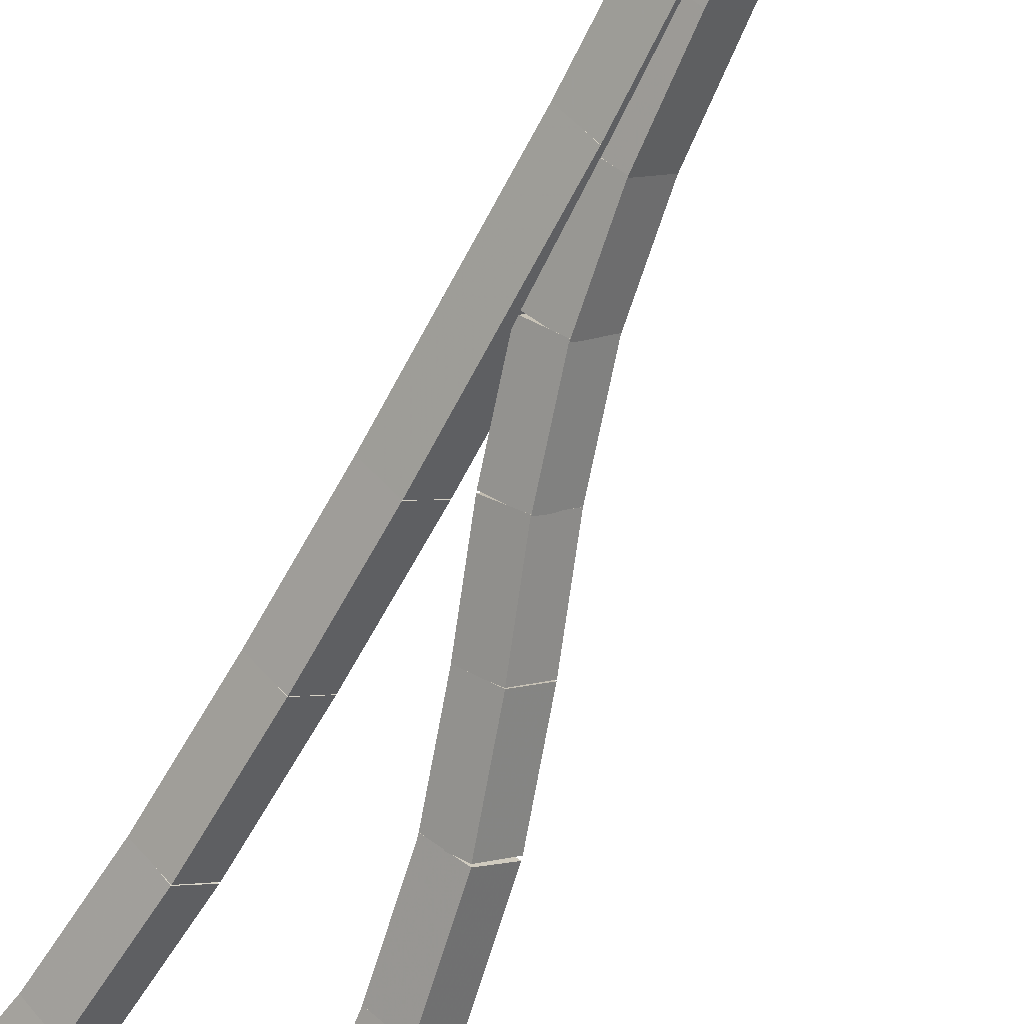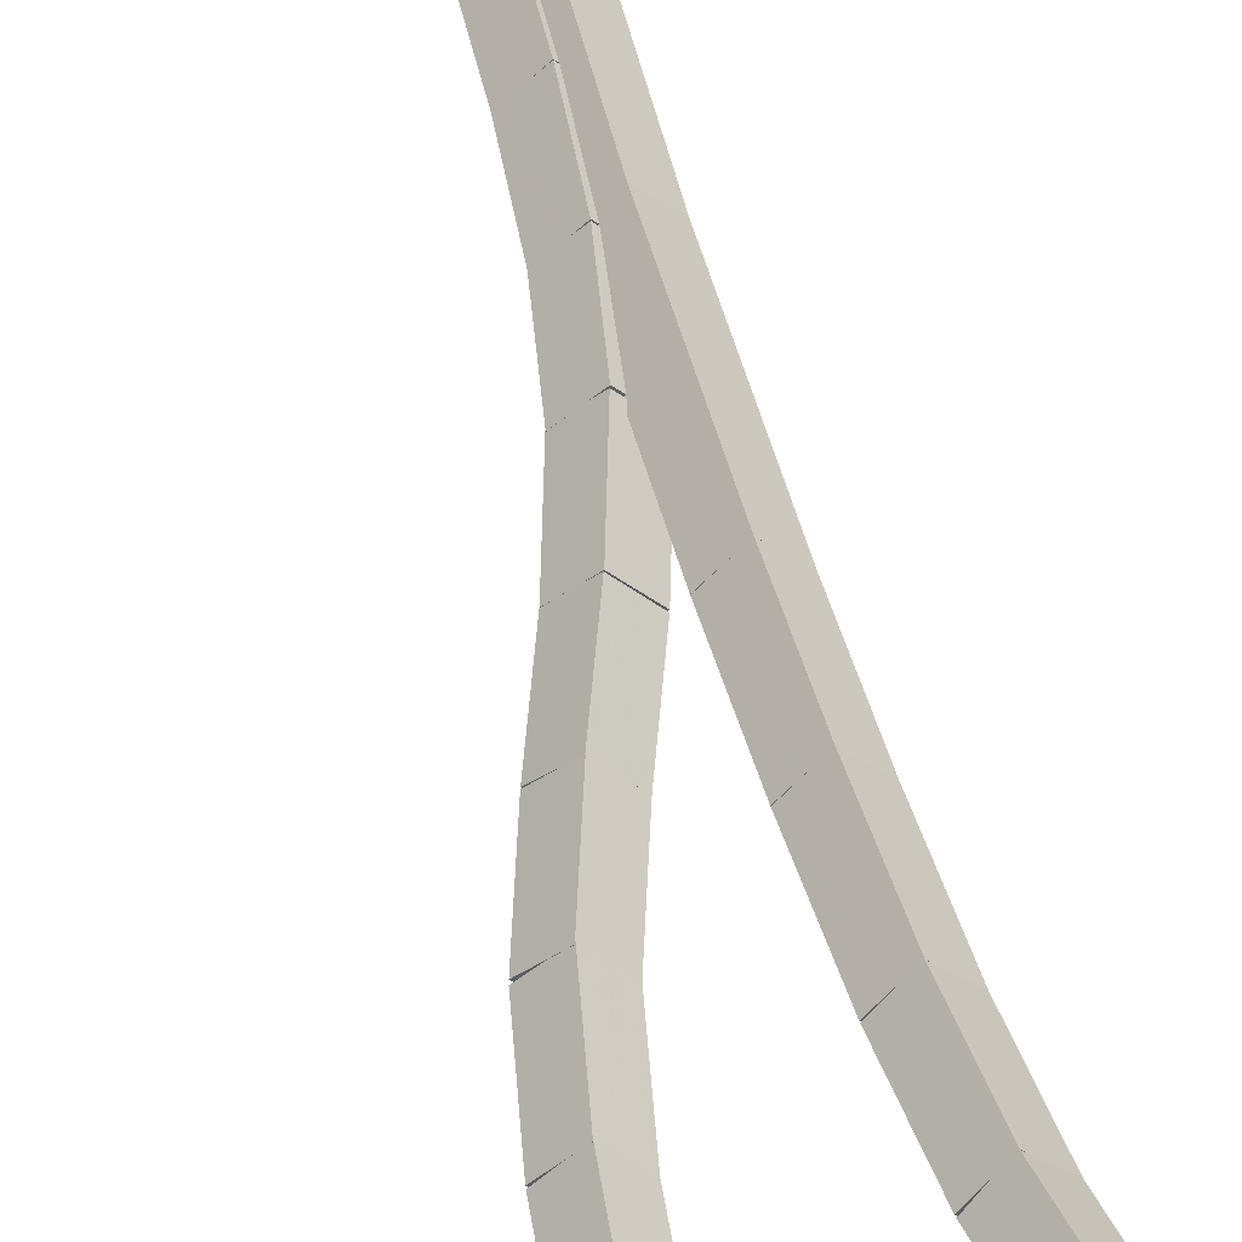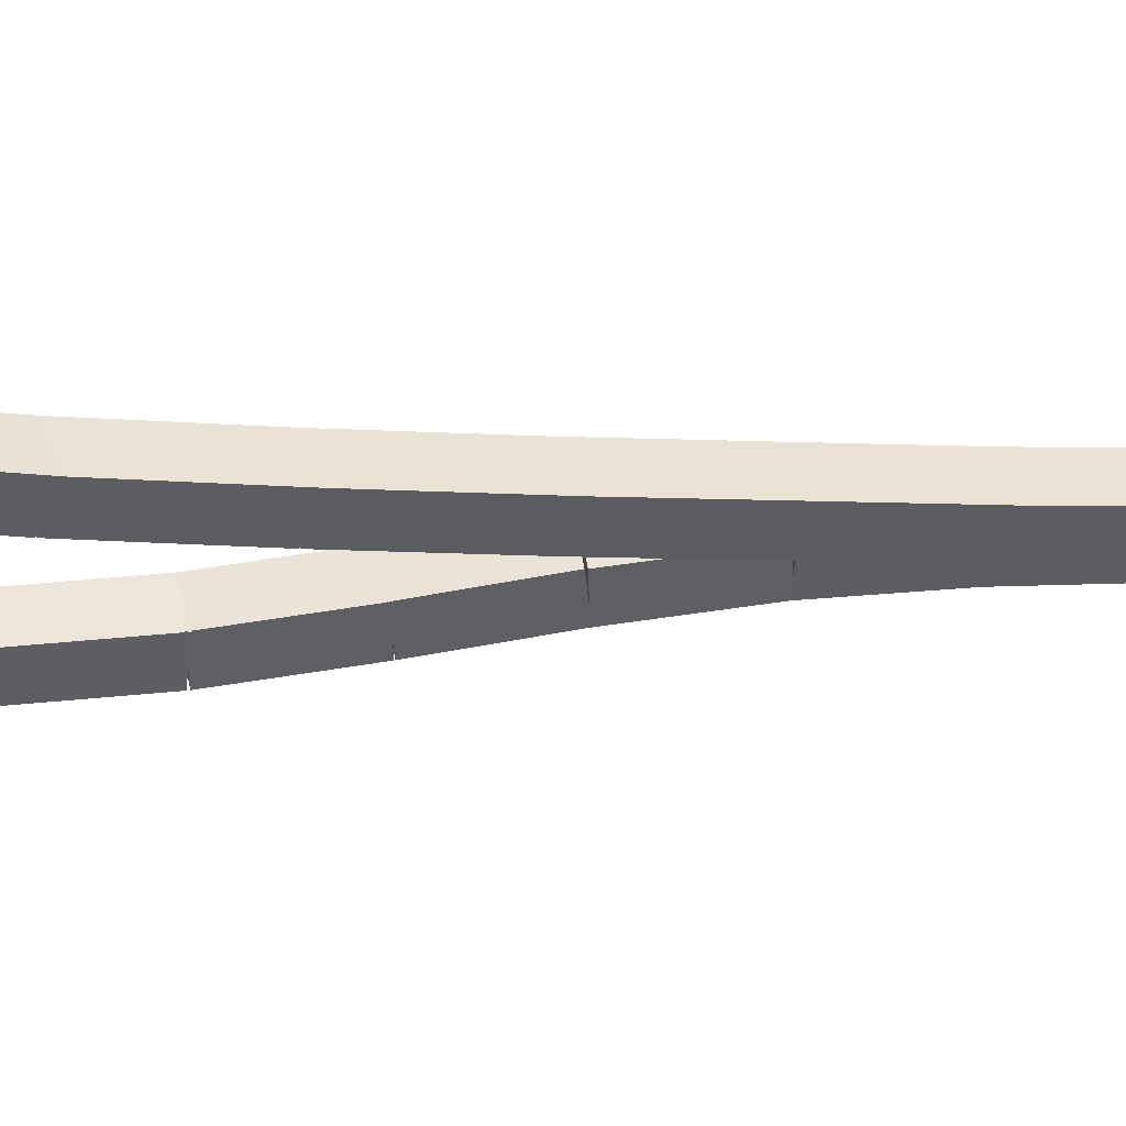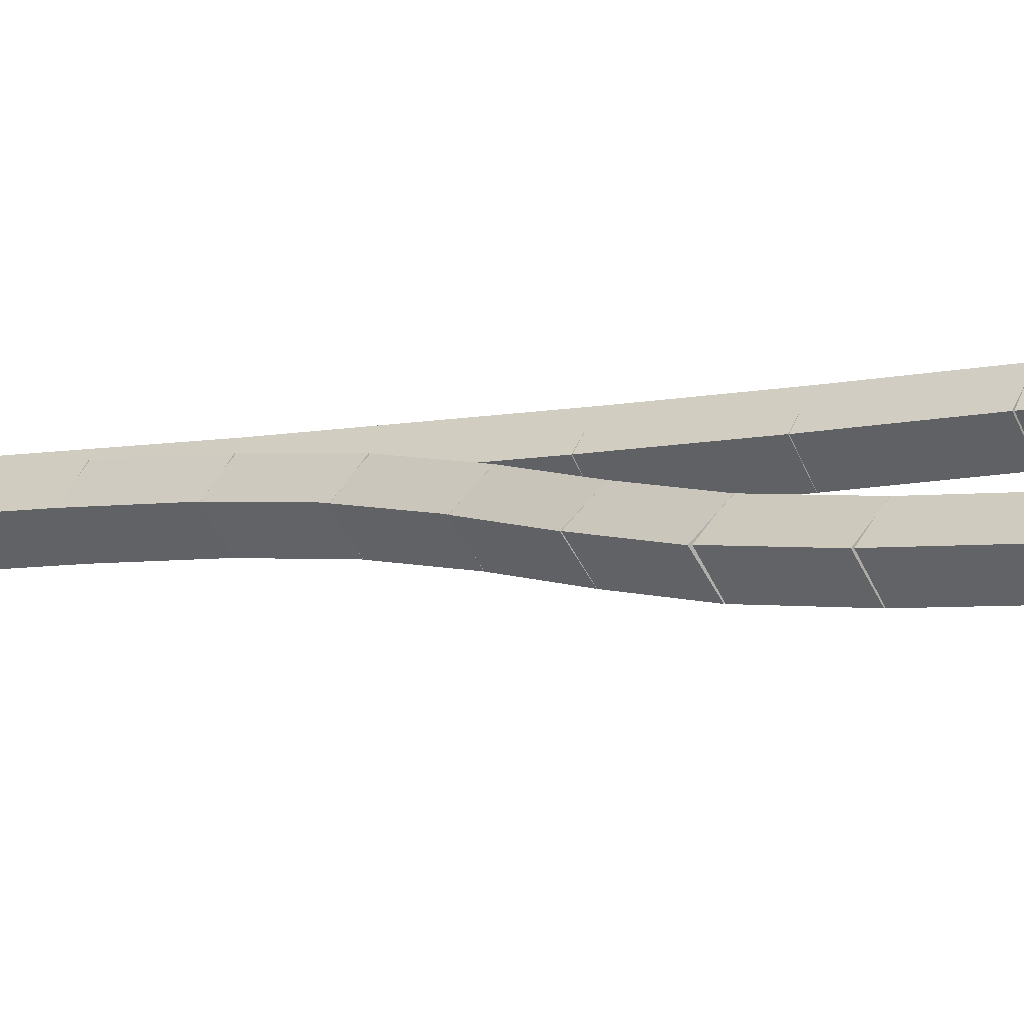
<metadata>
{"format":"obj","ext":"obj","renderer":"f3d","projection":"perspective","resolution":1024,"background":"white","views":[{"elev":-64.9,"azim":-25.1,"up":"+Z"},{"elev":46.2,"azim":168.0,"up":"+Z"},{"elev":-0.0,"azim":-109.1,"up":"+Z"},{"elev":-5.5,"azim":124.4,"up":"+Z"}]}
</metadata>
<code>
g name
v 15.29 43.2 21.37
v 15.49 43.21 21.57
v 15.69 43.23 21.37
v 15.49 43.22 21.17
v 15.31 42.99 21.37
v 15.51 42.99 21.57
v 15.71 43.01 21.37
v 15.51 43.01 21.17
f 1 2 3 4
f 6 2 1 5
f 5 1 4 8
f 6 5 8 7
f 8 4 3 7
f 7 3 2 6
g name
v 15.28 43.27 21.38
v 15.48 43.28 21.58
v 15.68 43.32 21.38
v 15.48 43.31 21.18
v 15.29 43.19 21.37
v 15.49 43.2 21.57
v 15.69 43.24 21.37
v 15.49 43.23 21.18
f 9 10 11 12
f 14 10 9 13
f 13 9 12 16
f 14 13 16 15
f 16 12 11 15
f 15 11 10 14
g name
v 15.68 43.2 21.38
v 15.48 43.2 21.58
v 15.28 43.21 21.38
v 15.48 43.2 21.18
v 15.68 43.29 21.38
v 15.48 43.3 21.58
v 15.28 43.3 21.38
v 15.48 43.29 21.18
f 17 18 19 20
f 22 18 17 21
f 21 17 20 24
f 22 21 24 23
f 24 20 19 23
f 23 19 18 22
g name
v 15.69 42.81 21.38
v 15.49 42.81 21.58
v 15.29 42.8 21.38
v 15.49 42.81 21.18
v 15.68 43.2 21.38
v 15.48 43.2 21.58
v 15.28 43.2 21.38
v 15.48 43.2 21.18
f 25 26 27 28
f 30 26 25 29
f 29 25 28 32
f 30 29 32 31
f 32 28 27 31
f 31 27 26 30
g name
v 15.69 42.68 21.38
v 15.49 42.69 21.58
v 15.29 42.69 21.38
v 15.49 42.68 21.18
v 15.69 42.8 21.38
v 15.49 42.81 21.58
v 15.29 42.81 21.38
v 15.49 42.81 21.18
f 33 34 35 36
f 38 34 33 37
f 37 33 36 40
f 38 37 40 39
f 40 36 35 39
f 39 35 34 38
g name
v 15.68 42.6 21.38
v 15.48 42.64 21.58
v 15.28 42.65 21.38
v 15.48 42.61 21.18
v 15.68 42.66 21.38
v 15.49 42.7 21.58
v 15.29 42.71 21.38
v 15.48 42.67 21.18
f 41 42 43 44
f 46 42 41 45
f 45 41 44 48
f 46 45 48 47
f 48 44 43 47
f 47 43 42 46
g name
v 15.64 42.48 21.4
v 15.47 42.61 21.59
v 15.27 42.65 21.4
v 15.43 42.52 21.2
v 15.66 42.54 21.38
v 15.5 42.67 21.58
v 15.3 42.7 21.38
v 15.46 42.58 21.19
f 49 50 51 52
f 54 50 49 53
f 53 49 52 56
f 54 53 56 55
f 56 52 51 55
f 55 51 50 54
g name
v 15.15 41.54 21.67
v 15 41.67 21.87
v 14.79 41.72 21.67
v 14.95 41.58 21.48
v 15.63 42.47 21.4
v 15.48 42.61 21.59
v 15.27 42.66 21.4
v 15.43 42.52 21.2
f 57 58 59 60
f 62 58 57 61
f 61 57 60 64
f 62 61 64 63
f 64 60 59 63
f 63 59 58 62
g name
v 15.02 41.26 21.75
v 14.86 41.39 21.94
v 14.66 41.43 21.75
v 14.82 41.3 21.56
v 15.15 41.54 21.67
v 14.99 41.67 21.87
v 14.79 41.71 21.67
v 14.95 41.58 21.48
f 65 66 67 68
f 70 66 65 69
f 69 65 68 72
f 70 69 72 71
f 72 68 67 71
f 71 67 66 70
g name
v 14.91 40.98 21.82
v 14.74 41.09 22.01
v 14.54 41.13 21.82
v 14.71 41.01 21.62
v 15.03 41.27 21.75
v 14.86 41.38 21.95
v 14.66 41.42 21.75
v 14.83 41.31 21.55
f 73 74 75 76
f 78 74 73 77
f 77 73 76 80
f 78 77 80 79
f 80 76 75 79
f 79 75 74 78
g name
v 14.8 40.66 21.89
v 14.62 40.77 22.08
v 14.42 40.8 21.89
v 14.6 40.7 21.69
v 14.91 40.98 21.82
v 14.74 41.09 22.01
v 14.54 41.12 21.82
v 14.71 41.01 21.62
f 81 82 83 84
f 86 82 81 85
f 85 81 84 88
f 86 85 88 87
f 88 84 83 87
f 87 83 82 86
g name
v 14.66 40.32 21.96
v 14.49 40.43 22.16
v 14.29 40.47 21.96
v 14.46 40.36 21.77
v 14.8 40.66 21.89
v 14.62 40.77 22.08
v 14.42 40.81 21.89
v 14.59 40.7 21.69
f 89 90 91 92
f 94 90 89 93
f 93 89 92 96
f 94 93 96 95
f 96 92 91 95
f 95 91 90 94
g name
v 14.5 39.98 22.05
v 14.34 40.11 22.25
v 14.14 40.15 22.05
v 14.3 40.02 21.86
v 14.66 40.31 21.96
v 14.5 40.44 22.16
v 14.3 40.48 21.96
v 14.46 40.35 21.77
f 97 98 99 100
f 102 98 97 101
f 101 97 100 104
f 102 101 104 103
f 104 100 99 103
f 103 99 98 102
g name
v 14.3 39.65 22.16
v 14.16 39.81 22.35
v 13.96 39.86 22.16
v 14.1 39.71 21.97
v 14.49 39.96 22.05
v 14.35 40.11 22.24
v 14.15 40.17 22.05
v 14.29 40.02 21.86
f 105 106 107 108
f 110 106 105 109
f 109 105 108 112
f 110 109 112 111
f 112 108 107 111
f 111 107 106 110
g name
v 14.09 39.37 22.28
v 13.97 39.54 22.46
v 13.77 39.61 22.28
v 13.89 39.44 22.09
v 14.29 39.64 22.16
v 14.17 39.81 22.35
v 13.97 39.88 22.16
v 14.09 39.71 21.97
f 113 114 115 116
f 118 114 113 117
f 117 113 116 120
f 118 117 120 119
f 120 116 115 119
f 119 115 114 118
g name
v 13.89 39.14 22.39
v 13.79 39.33 22.57
v 13.59 39.4 22.39
v 13.7 39.22 22.2
v 14.08 39.36 22.28
v 13.98 39.55 22.46
v 13.78 39.62 22.28
v 13.89 39.44 22.09
f 121 122 123 124
f 126 122 121 125
f 125 121 124 128
f 126 125 128 127
f 128 124 123 127
f 127 123 122 126
g name
v 13.74 38.97 22.47
v 13.64 39.16 22.66
v 13.44 39.24 22.47
v 13.54 39.05 22.29
v 13.89 39.14 22.39
v 13.79 39.33 22.57
v 13.59 39.41 22.39
v 13.69 39.22 22.2
f 129 130 131 132
f 134 130 129 133
f 133 129 132 136
f 134 133 136 135
f 136 132 131 135
f 135 131 130 134
g name
v 13.64 38.84 22.54
v 13.52 39.01 22.73
v 13.32 39.08 22.54
v 13.44 38.91 22.35
v 13.75 38.98 22.47
v 13.63 39.16 22.66
v 13.44 39.23 22.47
v 13.55 39.05 22.28
f 137 138 139 140
f 142 138 137 141
f 141 137 140 144
f 142 141 144 143
f 144 140 139 143
f 143 139 138 142
g name
v 13.57 38.71 22.59
v 13.42 38.86 22.78
v 13.22 38.92 22.59
v 13.37 38.77 22.39
v 13.65 38.86 22.54
v 13.51 39.01 22.73
v 13.31 39.06 22.54
v 13.45 38.91 22.35
f 145 146 147 148
f 150 146 145 149
f 149 145 148 152
f 150 149 152 151
f 152 148 147 151
f 151 147 146 150
g name
v 13.51 38.57 22.63
v 13.34 38.69 22.82
v 13.14 38.72 22.63
v 13.31 38.61 22.43
v 13.58 38.74 22.59
v 13.41 38.85 22.78
v 13.21 38.89 22.59
v 13.38 38.78 22.39
f 153 154 155 156
f 158 154 153 157
f 157 153 156 160
f 158 157 160 159
f 160 156 155 159
f 159 155 154 158
g name
v 13.49 38.44 22.64
v 13.3 38.49 22.84
v 13.1 38.51 22.64
v 13.29 38.45 22.44
v 13.52 38.61 22.63
v 13.33 38.67 22.82
v 13.13 38.68 22.63
v 13.32 38.63 22.43
f 161 162 163 164
f 166 162 161 165
f 165 161 164 168
f 166 165 168 167
f 168 164 163 167
f 167 163 162 166
g name
v 13.52 38.32 22.63
v 13.32 38.28 22.83
v 13.12 38.27 22.63
v 13.32 38.31 22.43
v 13.49 38.5 22.64
v 13.3 38.46 22.84
v 13.1 38.45 22.64
v 13.29 38.49 22.44
f 169 170 171 172
f 174 170 169 173
f 173 169 172 176
f 174 173 176 175
f 176 172 171 175
f 175 171 170 174
g name
v 13.73 37.91 22.5
v 13.57 37.77 22.69
v 13.37 37.73 22.5
v 13.53 37.86 22.3
v 13.5 38.39 22.63
v 13.34 38.25 22.82
v 13.14 38.21 22.63
v 13.3 38.34 22.44
f 177 178 179 180
f 182 178 177 181
f 181 177 180 184
f 182 181 184 183
f 184 180 179 183
f 183 179 178 182
g name
v 13.89 37.43 22.41
v 13.71 37.33 22.6
v 13.51 37.3 22.41
v 13.69 37.4 22.21
v 13.74 37.88 22.5
v 13.56 37.78 22.69
v 13.36 37.76 22.5
v 13.54 37.85 22.3
f 185 186 187 188
f 190 186 185 189
f 189 185 188 192
f 190 189 192 191
f 192 188 187 191
f 191 187 186 190
g name
v 14.02 36.75 22.34
v 13.83 36.69 22.54
v 13.63 36.67 22.34
v 13.82 36.73 22.14
v 13.9 37.4 22.41
v 13.71 37.34 22.61
v 13.51 37.33 22.41
v 13.7 37.39 22.21
f 193 194 195 196
f 198 194 193 197
f 197 193 196 200
f 198 197 200 199
f 200 196 195 199
f 199 195 194 198
g name
v 14.12 35.91 22.29
v 13.92 35.87 22.48
v 13.72 35.86 22.29
v 13.91 35.9 22.09
v 14.02 36.73 22.34
v 13.83 36.7 22.54
v 13.63 36.69 22.34
v 13.82 36.72 22.14
f 201 202 203 204
f 206 202 201 205
f 205 201 204 208
f 206 205 208 207
f 208 204 203 207
f 207 203 202 206
g name
v 14.18 34.98 22.25
v 13.98 34.96 22.45
v 13.78 34.95 22.25
v 13.98 34.97 22.05
v 14.12 35.9 22.29
v 13.92 35.88 22.48
v 13.72 35.87 22.29
v 13.92 35.89 22.09
f 209 210 211 212
f 214 210 209 213
f 213 209 212 216
f 214 213 216 215
f 216 212 211 215
f 215 211 210 214
g name
v 14.22 34.05 22.22
v 14.02 34.03 22.42
v 13.82 34.03 22.22
v 14.02 34.04 22.02
v 14.18 34.97 22.25
v 13.98 34.96 22.45
v 13.78 34.95 22.25
v 13.98 34.97 22.05
f 217 218 219 220
f 222 218 217 221
f 221 217 220 224
f 222 221 224 223
f 224 220 219 223
f 223 219 218 222
g name
v 14.27 32.43 22.2
v 14.07 32.42 22.4
v 13.87 32.42 22.2
v 14.07 32.43 22
v 14.22 34.04 22.22
v 14.02 34.03 22.42
v 13.82 34.03 22.22
v 14.02 34.04 22.02
f 225 226 227 228
f 230 226 225 229
f 229 225 228 232
f 230 229 232 231
f 232 228 227 231
f 231 227 226 230
g name
v 14.31 25.29 22.17
v 14.11 25.28 22.37
v 13.91 25.28 22.17
v 14.11 25.29 21.97
v 14.27 32.42 22.2
v 14.07 32.42 22.4
v 13.87 32.42 22.2
v 14.07 32.42 22
f 233 234 235 236
f 238 234 233 237
f 237 233 236 240
f 238 237 240 239
f 240 236 235 239
f 239 235 234 238
g name
v 14.32 24.71 22.17
v 14.12 24.7 22.37
v 13.92 24.7 22.17
v 14.12 24.71 21.97
v 14.31 25.29 22.17
v 14.11 25.28 22.37
v 13.91 25.28 22.17
v 14.11 25.29 21.97
f 241 242 243 244
f 246 242 241 245
f 245 241 244 248
f 246 245 248 247
f 248 244 243 247
f 247 243 242 246
g name
v 14.33 24.51 22.16
v 14.13 24.49 22.36
v 13.93 24.48 22.16
v 14.13 24.5 21.96
v 14.32 24.72 22.17
v 14.12 24.7 22.37
v 13.92 24.69 22.17
v 14.12 24.71 21.97
f 249 250 251 252
f 254 250 249 253
f 253 249 252 256
f 254 253 256 255
f 256 252 251 255
f 255 251 250 254
g name
v 13.95 24.74 22.15
v 14.15 24.74 22.35
v 14.34 24.72 22.15
v 14.14 24.72 21.95
v 13.93 24.51 22.16
v 14.13 24.5 22.36
v 14.33 24.49 22.16
v 14.13 24.49 21.96
f 257 258 259 260
f 262 258 257 261
f 261 257 260 264
f 262 261 264 263
f 264 260 259 263
f 263 259 258 262
g name
v 13.97 31.77 22.14
v 14.17 31.77 22.34
v 14.37 31.77 22.14
v 14.17 31.77 21.94
v 13.94 24.73 22.15
v 14.14 24.73 22.35
v 14.34 24.73 22.15
v 14.14 24.73 21.95
f 265 266 267 268
f 270 266 265 269
f 269 265 268 272
f 270 269 272 271
f 272 268 267 271
f 271 267 266 270
g name
v 14 32.48 22.12
v 14.2 32.48 22.32
v 14.4 32.47 22.12
v 14.2 32.47 21.92
v 13.97 31.77 22.14
v 14.17 31.77 22.34
v 14.37 31.76 22.14
v 14.17 31.76 21.94
f 273 274 275 276
f 278 274 273 277
f 277 273 276 280
f 278 277 280 279
f 280 276 275 279
f 279 275 274 278
g name
v 14.08 33.17 22.07
v 14.28 33.16 22.27
v 14.48 33.13 22.07
v 14.28 33.14 21.88
v 14 32.5 22.12
v 14.2 32.49 22.32
v 14.4 32.45 22.12
v 14.2 32.46 21.92
f 281 282 283 284
f 286 282 281 285
f 285 281 284 288
f 286 285 288 287
f 288 284 283 287
f 287 283 282 286
g name
v 14.24 33.87 21.98
v 14.45 33.85 22.18
v 14.63 33.78 21.98
v 14.43 33.8 21.78
v 14.09 33.2 22.07
v 14.29 33.18 22.27
v 14.47 33.1 22.07
v 14.27 33.12 21.88
f 289 290 291 292
f 294 290 289 293
f 293 289 292 296
f 294 293 296 295
f 296 292 291 295
f 295 291 290 294
g name
v 14.44 34.52 21.87
v 14.64 34.49 22.07
v 14.82 34.4 21.87
v 14.62 34.43 21.68
v 14.25 33.88 21.98
v 14.45 33.85 22.18
v 14.63 33.76 21.98
v 14.43 33.79 21.79
f 297 298 299 300
f 302 298 297 301
f 301 297 300 304
f 302 301 304 303
f 304 300 299 303
f 303 299 298 302
g name
v 14.61 35.17 21.77
v 14.81 35.15 21.97
v 15 35.07 21.77
v 14.8 35.09 21.57
v 14.44 34.51 21.87
v 14.64 34.48 22.07
v 14.82 34.41 21.87
v 14.62 34.43 21.67
f 305 306 307 308
f 310 306 305 309
f 309 305 308 312
f 310 309 312 311
f 312 308 307 311
f 311 307 306 310
g name
v 14.71 35.89 21.71
v 14.91 35.88 21.91
v 15.1 35.83 21.71
v 14.9 35.85 21.51
v 14.61 35.15 21.77
v 14.81 35.14 21.97
v 15 35.1 21.77
v 14.8 35.11 21.57
f 313 314 315 316
f 318 314 313 317
f 317 313 316 320
f 318 317 320 319
f 320 316 315 319
f 319 315 314 318
g name
v 14.76 36.71 21.68
v 14.96 36.71 21.88
v 15.16 36.69 21.68
v 14.96 36.69 21.48
v 14.71 35.87 21.71
v 14.91 35.87 21.91
v 15.11 35.85 21.71
v 14.91 35.85 21.51
f 321 322 323 324
f 326 322 321 325
f 325 321 324 328
f 326 325 328 327
f 328 324 323 327
f 327 323 322 326
g name
v 14.79 37.57 21.66
v 14.99 37.56 21.86
v 15.19 37.55 21.66
v 14.99 37.56 21.46
v 14.76 36.71 21.68
v 14.96 36.7 21.88
v 15.16 36.69 21.68
v 14.96 36.7 21.48
f 329 330 331 332
f 334 330 329 333
f 333 329 332 336
f 334 333 336 335
f 336 332 331 335
f 335 331 330 334
g name
v 14.83 38.38 21.64
v 15.03 38.38 21.84
v 15.23 38.36 21.64
v 15.03 38.37 21.44
v 14.79 37.57 21.66
v 14.99 37.57 21.86
v 15.19 37.55 21.66
v 14.99 37.55 21.46
f 337 338 339 340
f 342 338 337 341
f 341 337 340 344
f 342 341 344 343
f 344 340 339 343
f 343 339 338 342
g name
v 14.9 39.13 21.6
v 15.1 39.12 21.8
v 15.3 39.09 21.6
v 15.1 39.1 21.4
v 14.83 38.39 21.64
v 15.03 38.38 21.84
v 15.23 38.35 21.64
v 15.03 38.36 21.44
f 345 346 347 348
f 350 346 345 349
f 349 345 348 352
f 350 349 352 351
f 352 348 347 351
f 351 347 346 350
g name
v 14.98 39.79 21.56
v 15.18 39.78 21.76
v 15.37 39.74 21.56
v 15.17 39.75 21.36
v 14.9 39.13 21.6
v 15.1 39.12 21.8
v 15.3 39.08 21.6
v 15.1 39.1 21.4
f 353 354 355 356
f 358 354 353 357
f 357 353 356 360
f 358 357 360 359
f 360 356 355 359
f 359 355 354 358
g name
v 15.25 41.49 21.4
v 15.45 41.48 21.6
v 15.64 41.43 21.4
v 15.44 41.45 21.2
v 14.98 39.79 21.56
v 15.18 39.78 21.76
v 15.37 39.73 21.56
v 15.17 39.74 21.36
f 361 362 363 364
f 366 362 361 365
f 365 361 364 368
f 366 365 368 367
f 368 364 363 367
f 367 363 362 366
g name
v 15.29 42 21.37
v 15.49 42 21.57
v 15.69 41.97 21.37
v 15.49 41.97 21.17
v 15.24 41.48 21.4
v 15.44 41.48 21.6
v 15.64 41.44 21.4
v 15.44 41.45 21.2
f 369 370 371 372
f 374 370 369 373
f 373 369 372 376
f 374 373 376 375
f 376 372 371 375
f 375 371 370 374
g name
v 15.31 42.51 21.36
v 15.51 42.5 21.56
v 15.71 42.49 21.36
v 15.51 42.49 21.16
v 15.29 41.99 21.37
v 15.49 41.99 21.57
v 15.69 41.98 21.37
v 15.49 41.98 21.17
f 377 378 379 380
f 382 378 377 381
f 381 377 380 384
f 382 381 384 383
f 384 380 379 383
f 383 379 378 382
g name
v 15.31 43 21.37
v 15.51 43 21.57
v 15.71 43 21.37
v 15.51 43 21.17
v 15.31 42.5 21.36
v 15.51 42.5 21.56
v 15.71 42.5 21.36
v 15.51 42.5 21.16
f 385 386 387 388
f 390 386 385 389
f 389 385 388 392
f 390 389 392 391
f 392 388 387 391
f 391 387 386 390

</code>
